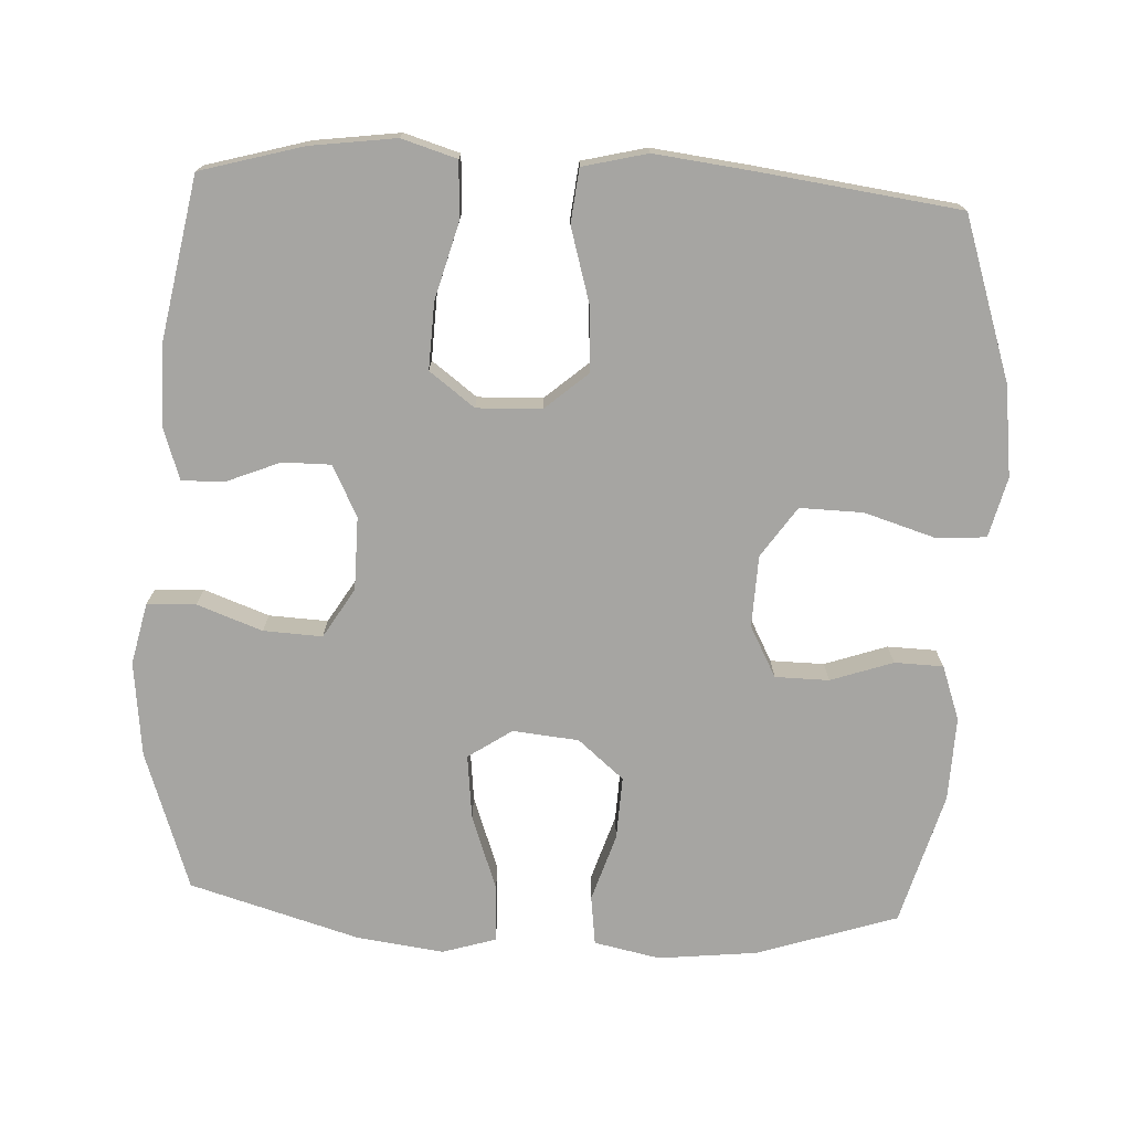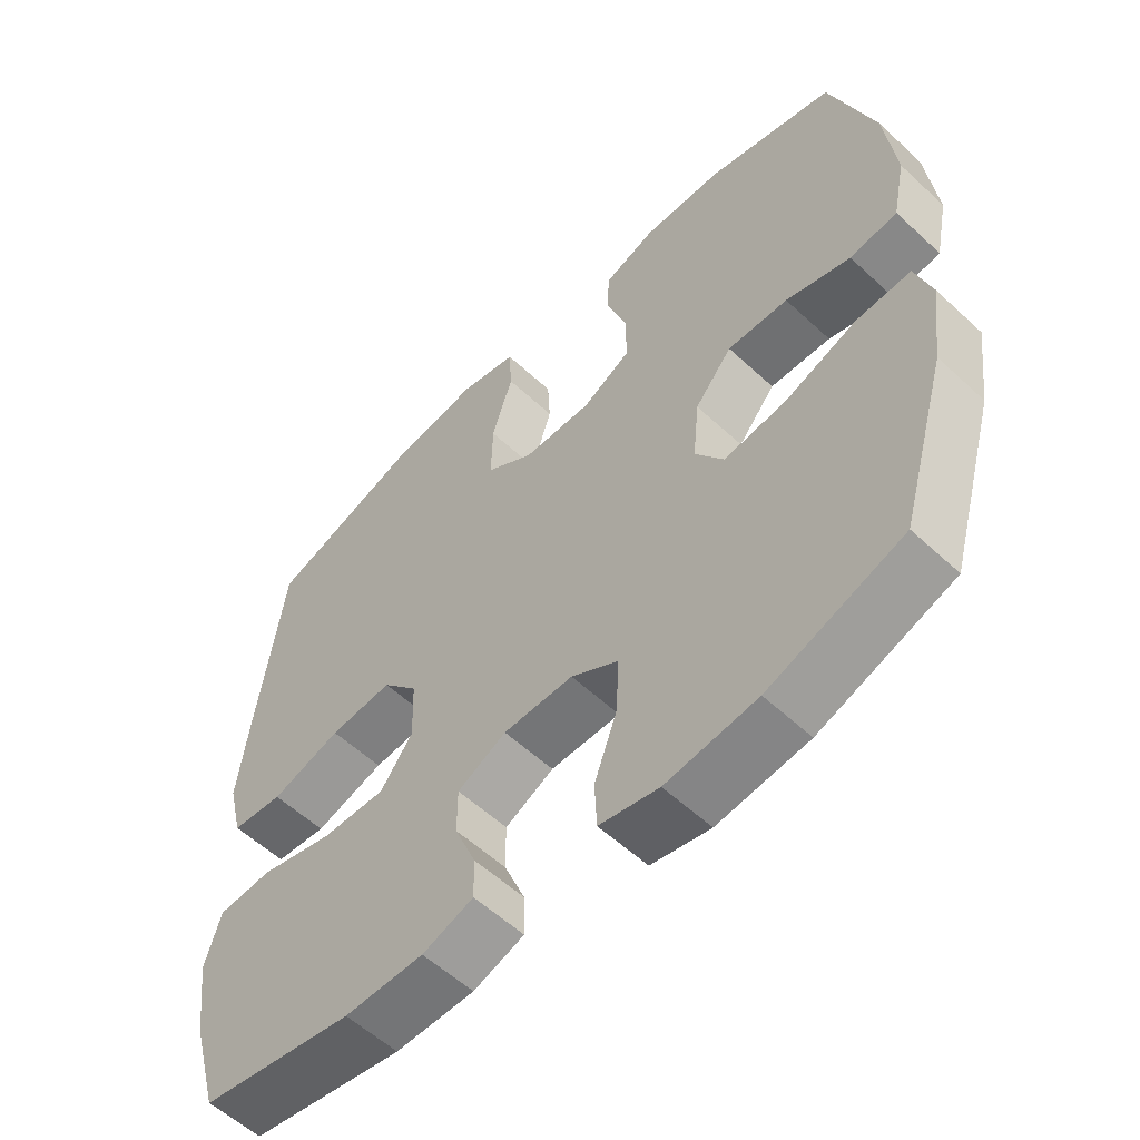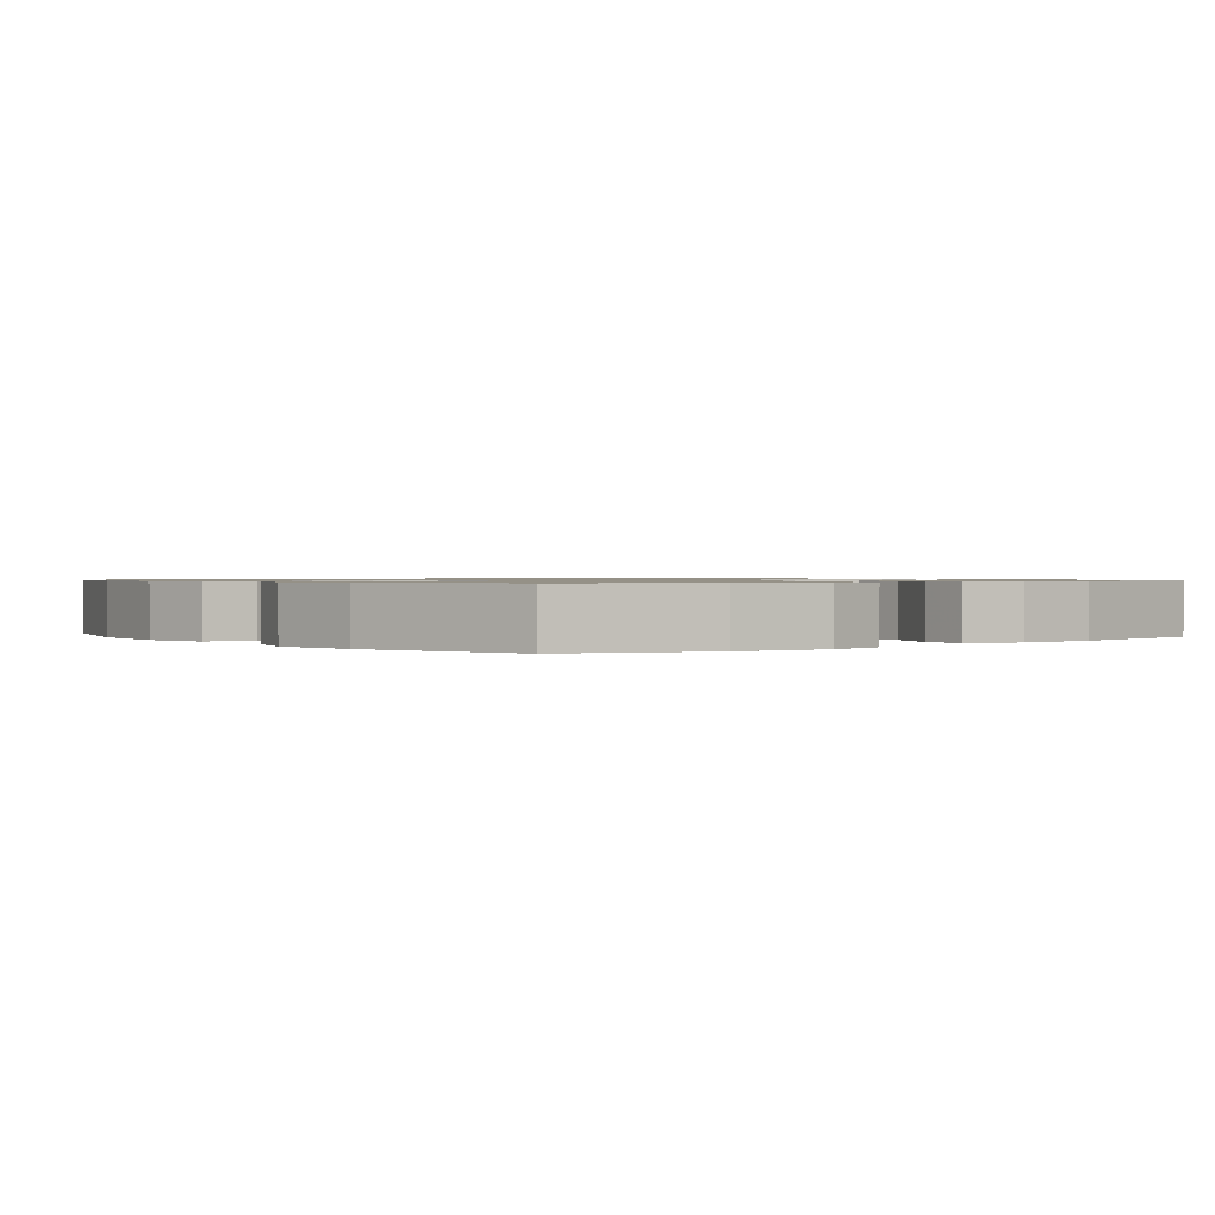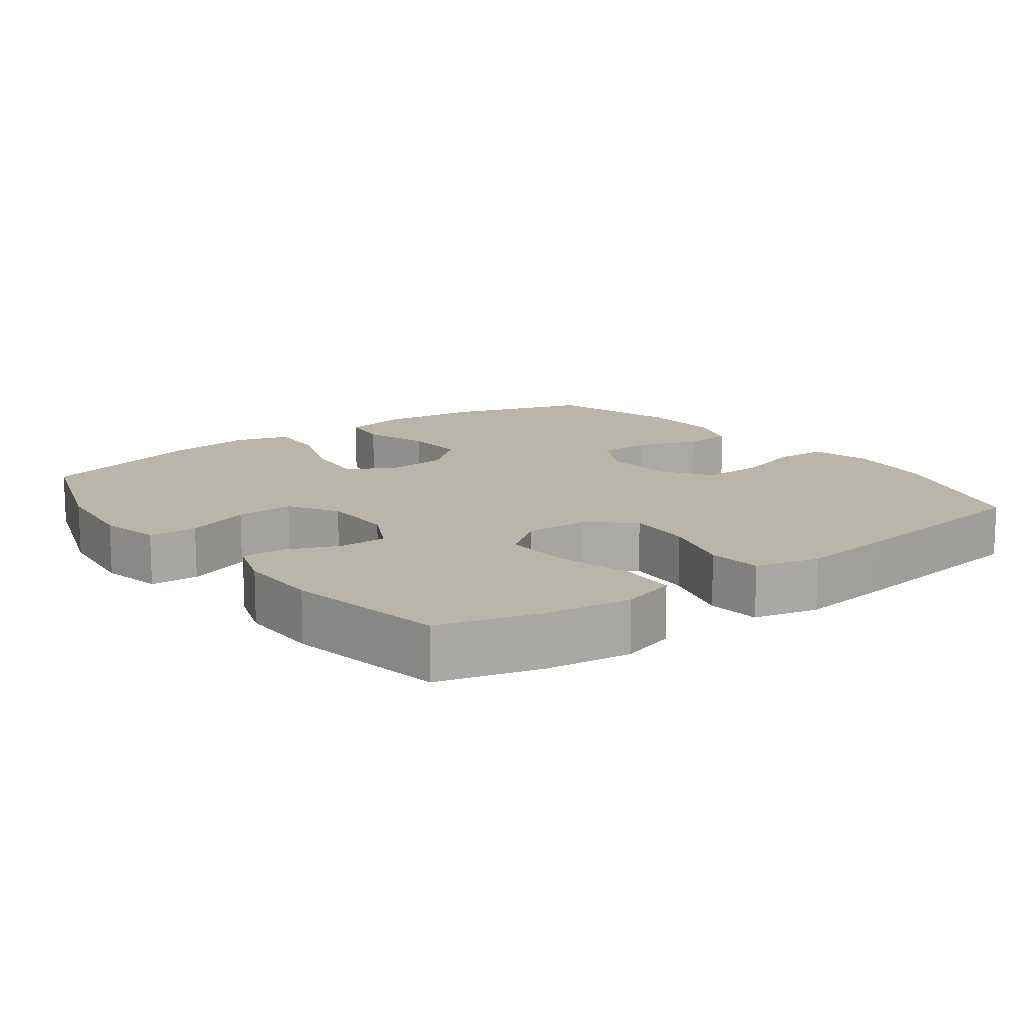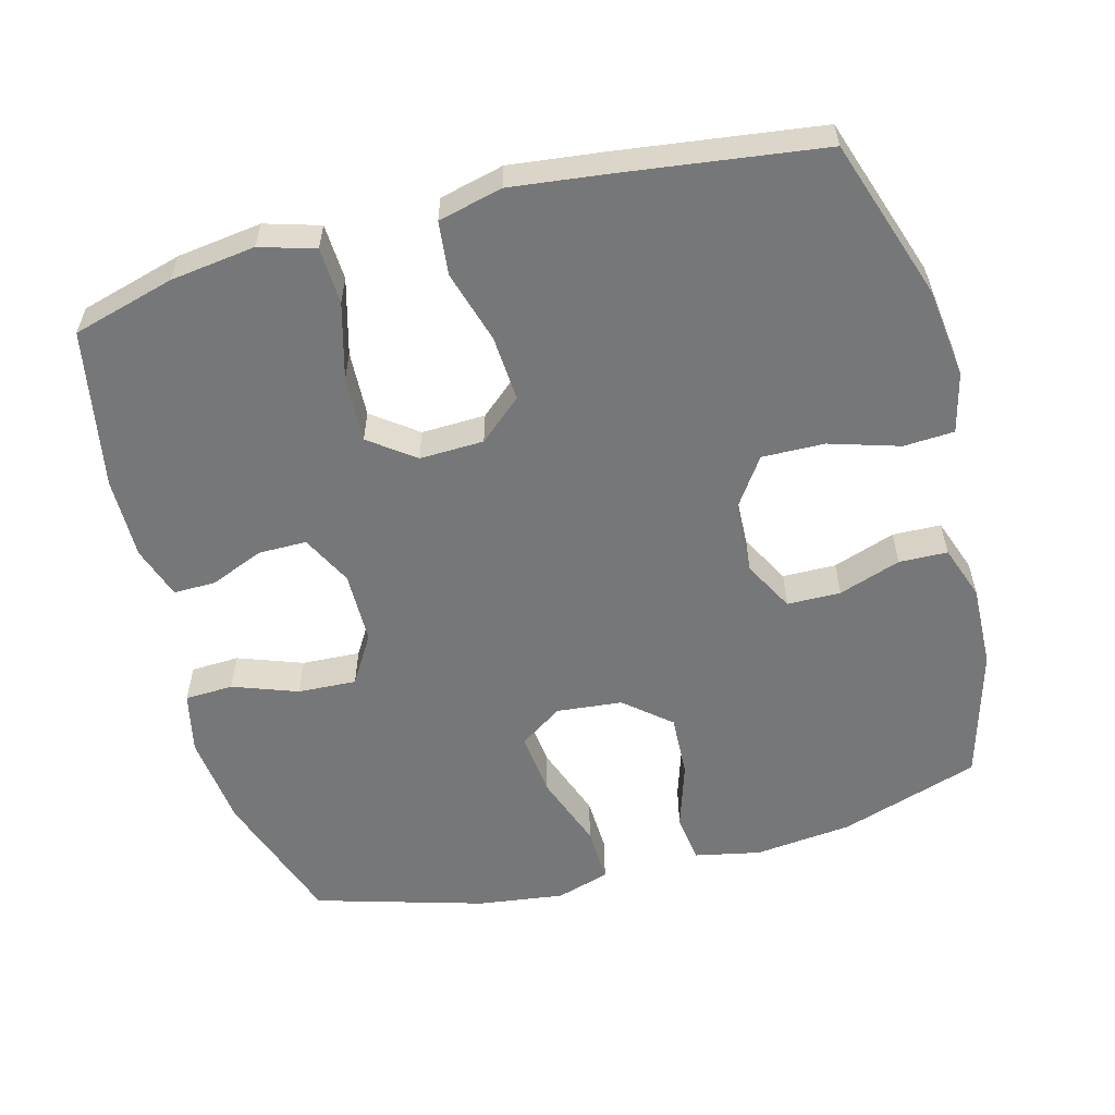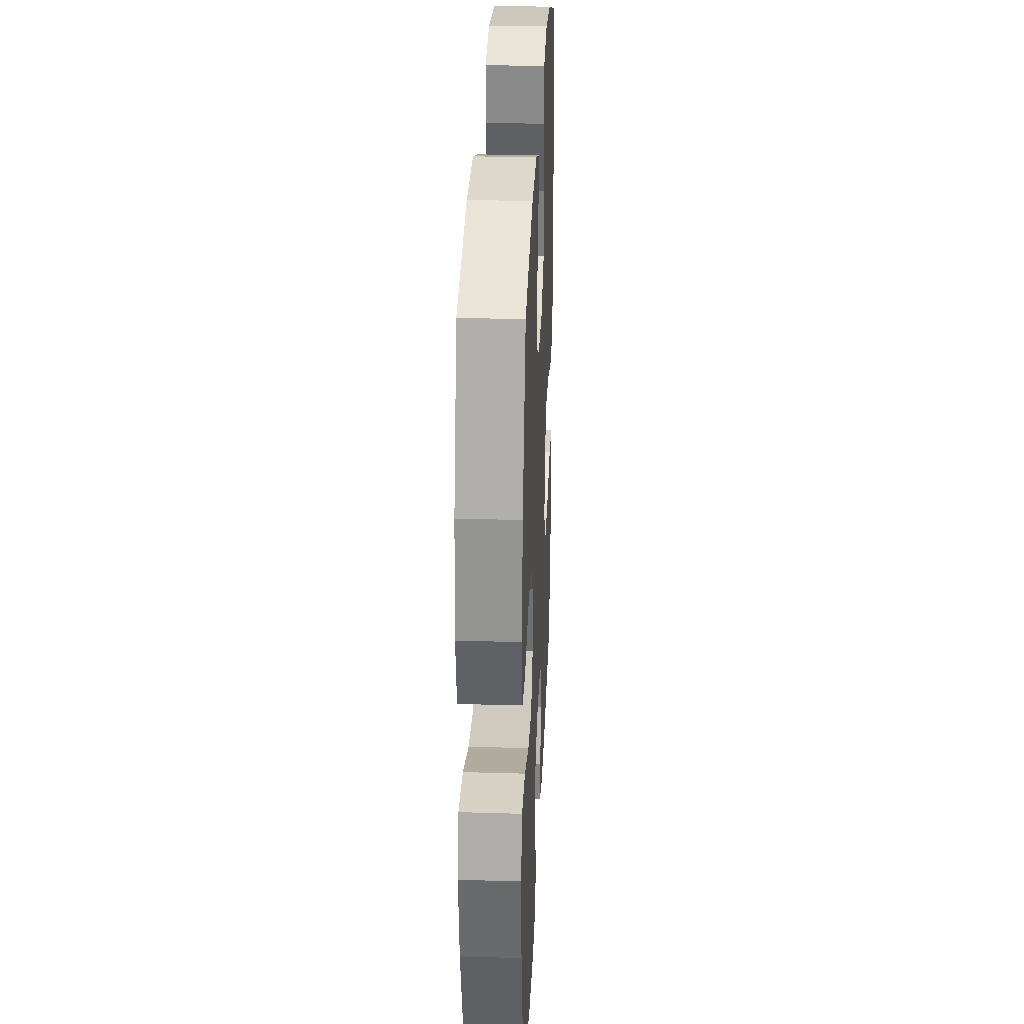
<metadata>
{"format":"obj","ext":"obj","renderer":"f3d","projection":"perspective","resolution":1024,"background":"white","views":[{"elev":-73.8,"azim":-92.9,"up":"+Y"},{"elev":-56.9,"azim":46.0,"up":"+Z"},{"elev":0.9,"azim":141.8,"up":"+Y"},{"elev":13.6,"azim":-126.7,"up":"+Y"},{"elev":-57.0,"azim":-75.1,"up":"+Y"},{"elev":29.3,"azim":92.5,"up":"+Z"}]}
</metadata>
<code>
v -0.5 0.07 0.5
v -0.275 0.07 0.575
v -0.148 0.07 0.591
v -0.064 0.07 0.57
v -0.06 0.07 0.499
v -0.09 0.07 0.401
v -0.092 0.07 0.313
v -0.022 0.07 0.265
v 0.078 0.07 0.261
v 0.149 0.07 0.299
v 0.15 0.07 0.374
v 0.12 0.07 0.461
v 0.122 0.07 0.529
v 0.198 0.07 0.556
v 0.315 0.07 0.552
v 0.5 0.07 0.5
v 0.564 0.07 0.304
v 0.579 0.07 0.166
v 0.56 0.07 0.074
v 0.491 0.07 0.065
v 0.397 0.07 0.095
v 0.309 0.07 0.099
v 0.255 0.07 0.035
v 0.246 0.07 -0.057
v 0.287 0.07 -0.118
v 0.377 0.07 -0.108
v 0.482 0.07 -0.07
v 0.562 0.07 -0.067
v 0.585 0.07 -0.142
v 0.569 0.07 -0.263
v 0.5 0.07 -0.5
v 0.306 0.07 -0.567
v 0.174 0.07 -0.582
v 0.088 0.07 -0.563
v 0.085 0.07 -0.495
v 0.118 0.07 -0.404
v 0.122 0.07 -0.322
v 0.053 0.07 -0.28
v -0.049 0.07 -0.279
v -0.12 0.07 -0.315
v -0.12 0.07 -0.382
v -0.089 0.07 -0.458
v -0.088 0.07 -0.517
v -0.162 0.07 -0.542
v -0.277 0.07 -0.541
v -0.5 0.07 -0.5
v -0.54 0.07 -0.357
v -0.556 0.07 -0.238
v -0.533 0.07 -0.161
v -0.454 0.07 -0.157
v -0.347 0.07 -0.186
v -0.254 0.07 -0.19
v -0.207 0.07 -0.127
v -0.21 0.07 -0.037
v -0.262 0.07 0.023
v -0.354 0.07 0.017
v -0.456 0.07 -0.013
v -0.531 0.07 -0.005
v -0.553 0.07 0.085
v -0.537 0.07 0.22
v -0.5 0 0.5
v -0.275 0 0.575
v -0.148 0 0.591
v -0.064 0 0.57
v -0.06 0 0.499
v -0.09 0 0.401
v -0.092 0 0.313
v -0.022 0 0.265
v 0.078 0 0.261
v 0.149 0 0.299
v 0.15 0 0.374
v 0.12 0 0.461
v 0.122 0 0.529
v 0.198 0 0.556
v 0.315 0 0.552
v 0.5 0 0.5
v 0.564 0 0.304
v 0.579 0 0.166
v 0.56 0 0.074
v 0.491 0 0.065
v 0.397 0 0.095
v 0.309 0 0.099
v 0.255 0 0.035
v 0.246 0 -0.057
v 0.287 0 -0.118
v 0.377 0 -0.108
v 0.482 0 -0.07
v 0.562 0 -0.067
v 0.585 0 -0.142
v 0.569 0 -0.263
v 0.5 0 -0.5
v 0.306 0 -0.567
v 0.174 0 -0.582
v 0.088 0 -0.563
v 0.085 0 -0.495
v 0.118 0 -0.404
v 0.122 0 -0.322
v 0.053 0 -0.28
v -0.049 0 -0.279
v -0.12 0 -0.315
v -0.12 0 -0.382
v -0.089 0 -0.458
v -0.088 0 -0.517
v -0.162 0 -0.542
v -0.277 0 -0.541
v -0.5 0 -0.5
v -0.54 0 -0.357
v -0.556 0 -0.238
v -0.533 0 -0.161
v -0.454 0 -0.157
v -0.347 0 -0.186
v -0.254 0 -0.19
v -0.207 0 -0.127
v -0.21 0 -0.037
v -0.262 0 0.023
v -0.354 0 0.017
v -0.456 0 -0.013
v -0.531 0 -0.005
v -0.553 0 0.085
v -0.537 0 0.22
f 4 5 6
f 3 4 6
f 2 3 6
f 1 2 6
f 60 1 6
f 59 60 6
f 58 59 6
f 57 58 6
f 56 57 6
f 55 56 6 7
f 54 55 7 8
f 53 54 8 9
f 49 50 51
f 48 49 51
f 47 48 51
f 46 47 51
f 45 46 51
f 44 45 51
f 43 44 51
f 42 43 51
f 41 42 51
f 40 41 51 52
f 39 40 52 53
f 34 35 36
f 33 34 36
f 32 33 36
f 31 32 36
f 30 31 36
f 29 30 36
f 28 29 36
f 27 28 36
f 26 27 36
f 25 26 36 37
f 24 25 37 38
f 19 20 21
f 18 19 21
f 17 18 21
f 16 17 21
f 15 16 21
f 14 15 21
f 13 14 21
f 12 13 21
f 11 12 21
f 10 11 21 22
f 53 9 10
f 39 53 10
f 38 39 10
f 24 38 10
f 23 24 10
f 10 22 23
f 66 65 64
f 66 64 63
f 66 63 62
f 66 62 61
f 66 61 120
f 66 120 119
f 66 119 118
f 66 118 117
f 66 117 116
f 67 66 116 115
f 68 67 115 114
f 69 68 114 113
f 111 110 109
f 111 109 108
f 111 108 107
f 111 107 106
f 111 106 105
f 111 105 104
f 111 104 103
f 111 103 102
f 111 102 101
f 112 111 101 100
f 113 112 100 99
f 96 95 94
f 96 94 93
f 96 93 92
f 96 92 91
f 96 91 90
f 96 90 89
f 96 89 88
f 96 88 87
f 96 87 86
f 97 96 86 85
f 98 97 85 84
f 81 80 79
f 81 79 78
f 81 78 77
f 81 77 76
f 81 76 75
f 81 75 74
f 81 74 73
f 81 73 72
f 81 72 71
f 82 81 71 70
f 70 69 113
f 70 113 99
f 70 99 98
f 70 98 84
f 70 84 83
f 83 82 70
f 1 61 62 2
f 2 62 63 3
f 3 63 64 4
f 4 64 65 5
f 5 65 66 6
f 6 66 67 7
f 7 67 68 8
f 8 68 69 9
f 9 69 70 10
f 10 70 71 11
f 11 71 72 12
f 12 72 73 13
f 13 73 74 14
f 14 74 75 15
f 15 75 76 16
f 16 76 77 17
f 17 77 78 18
f 18 78 79 19
f 19 79 80 20
f 20 80 81 21
f 21 81 82 22
f 22 82 83 23
f 23 83 84 24
f 24 84 85 25
f 25 85 86 26
f 26 86 87 27
f 27 87 88 28
f 28 88 89 29
f 29 89 90 30
f 30 90 91 31
f 31 91 92 32
f 32 92 93 33
f 33 93 94 34
f 34 94 95 35
f 35 95 96 36
f 36 96 97 37
f 37 97 98 38
f 38 98 99 39
f 39 99 100 40
f 40 100 101 41
f 41 101 102 42
f 42 102 103 43
f 43 103 104 44
f 44 104 105 45
f 45 105 106 46
f 46 106 107 47
f 47 107 108 48
f 48 108 109 49
f 49 109 110 50
f 50 110 111 51
f 51 111 112 52
f 52 112 113 53
f 53 113 114 54
f 54 114 115 55
f 55 115 116 56
f 56 116 117 57
f 57 117 118 58
f 58 118 119 59
f 59 119 120 60
f 60 120 61 1

</code>
